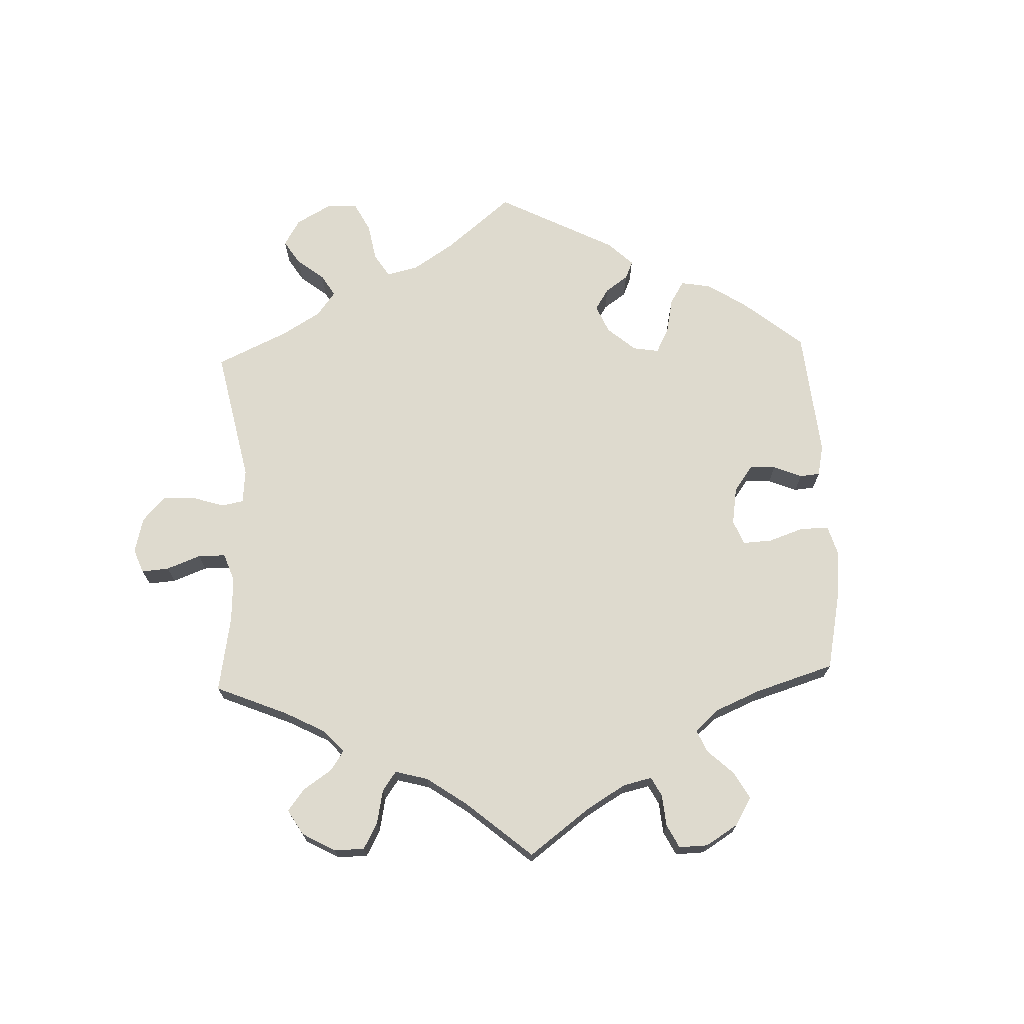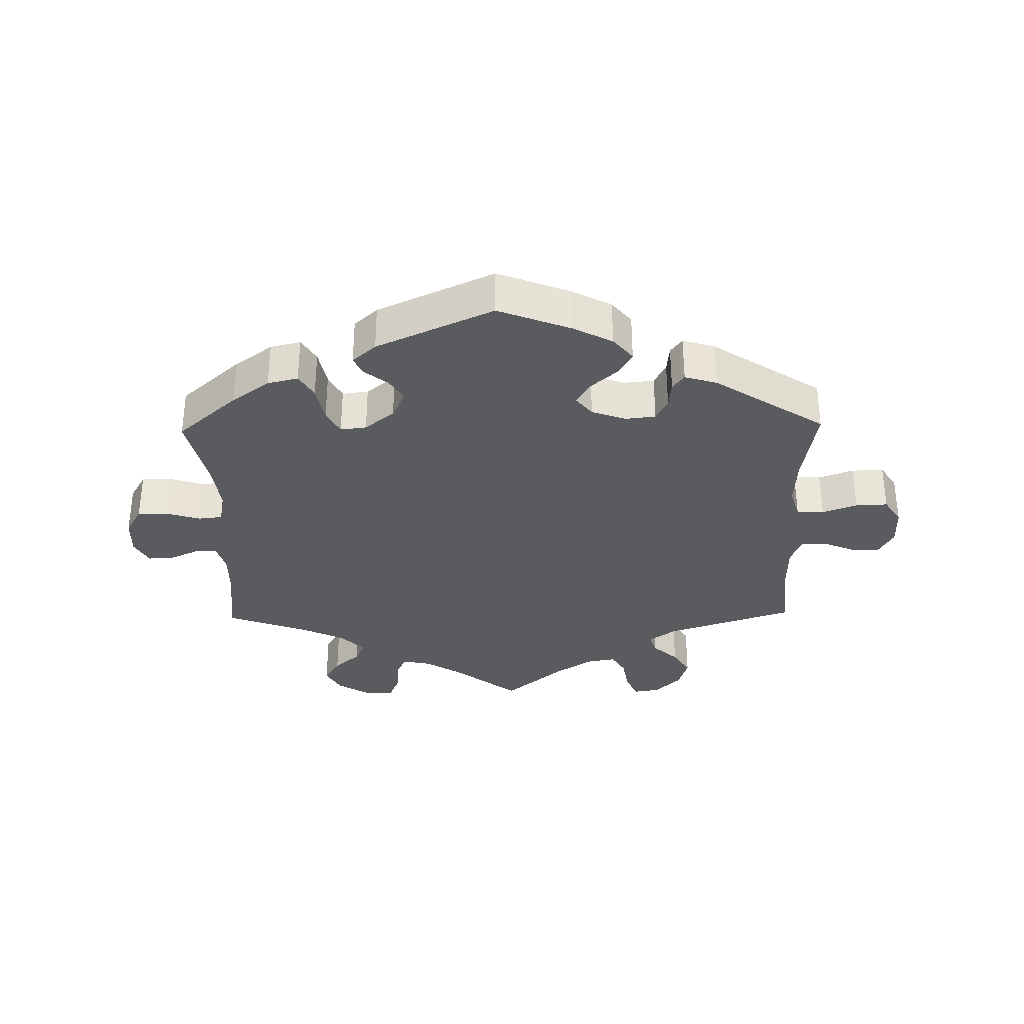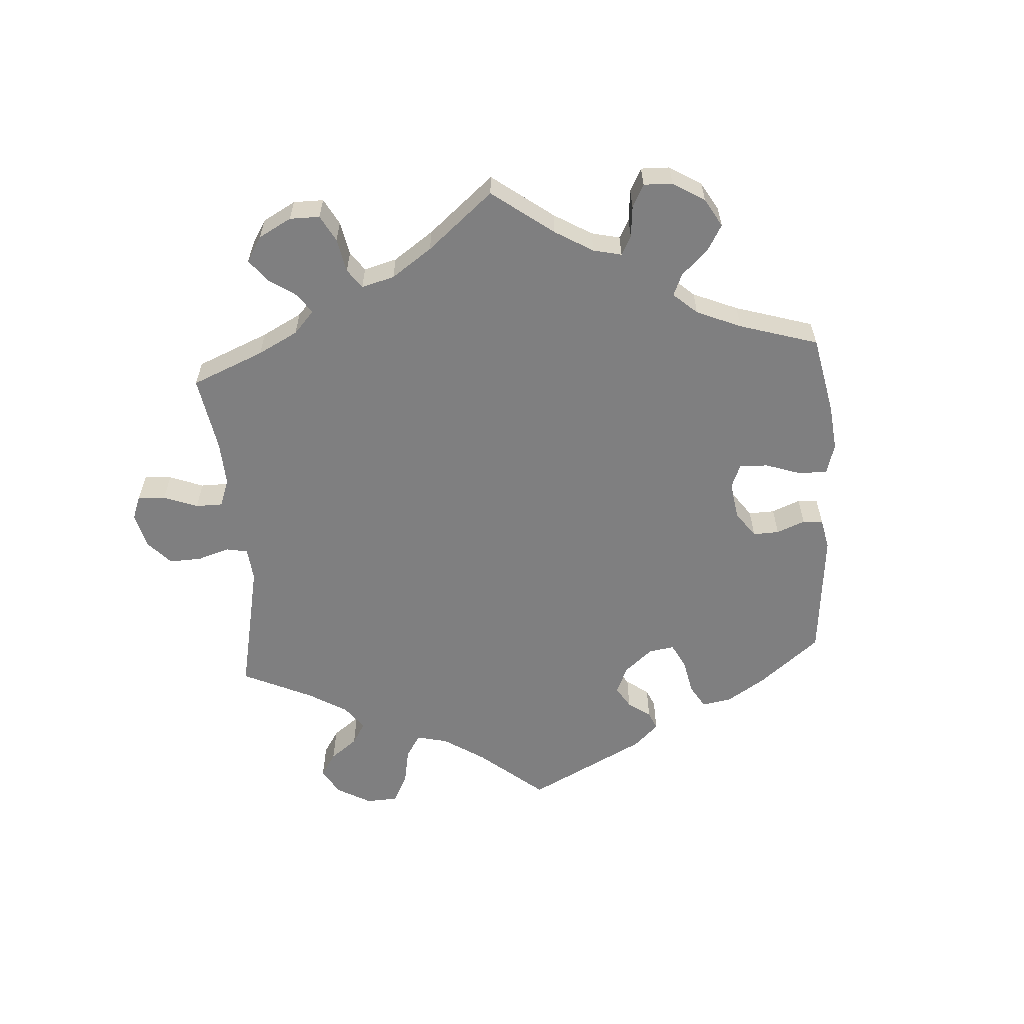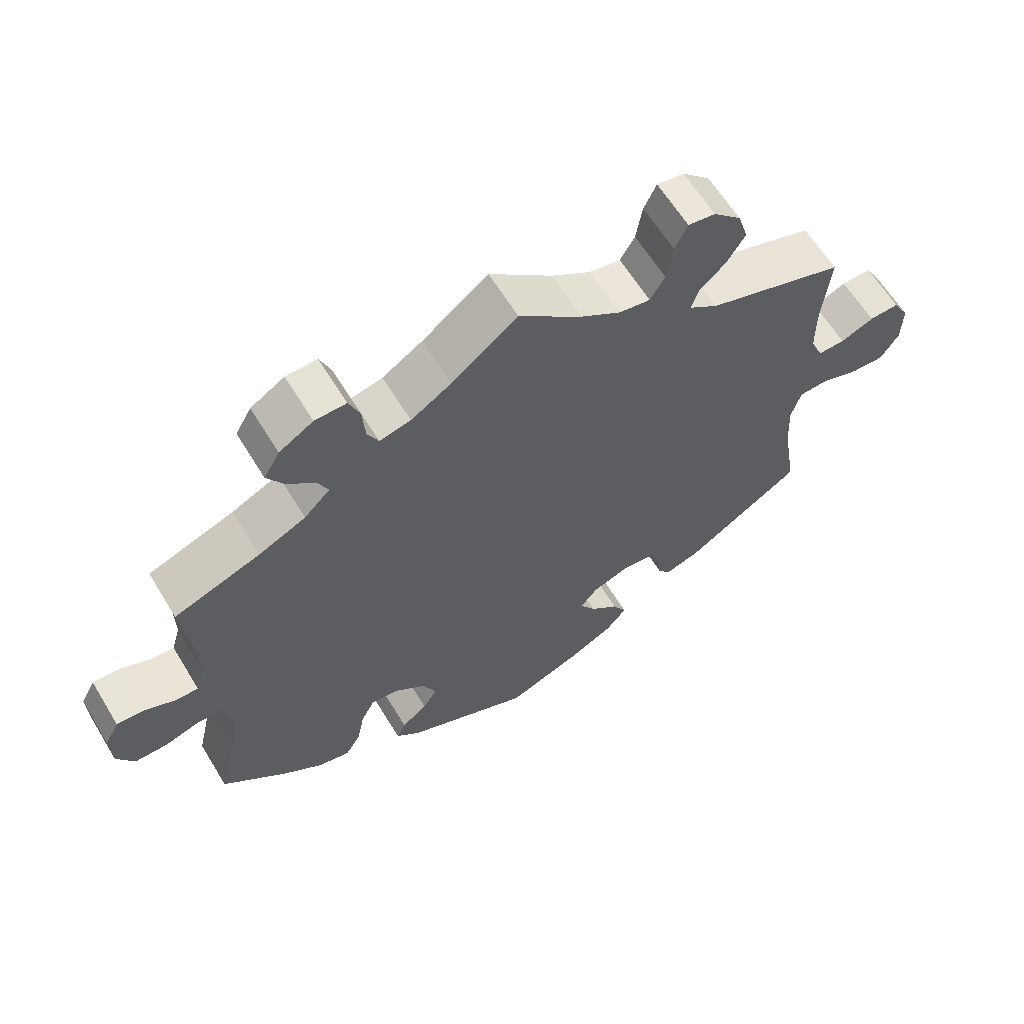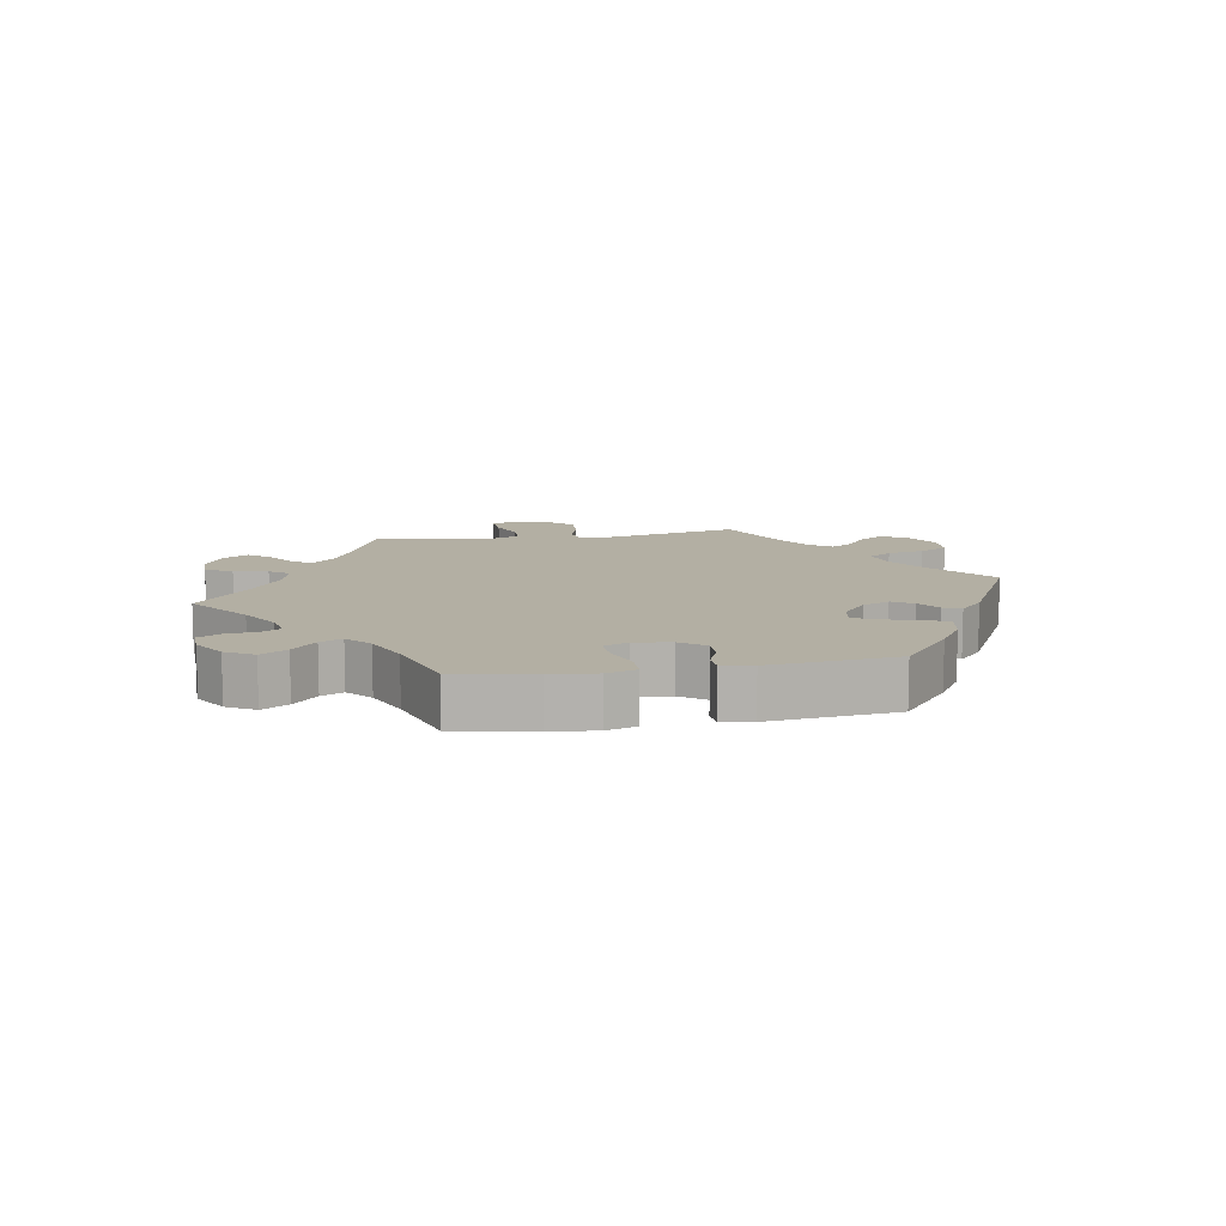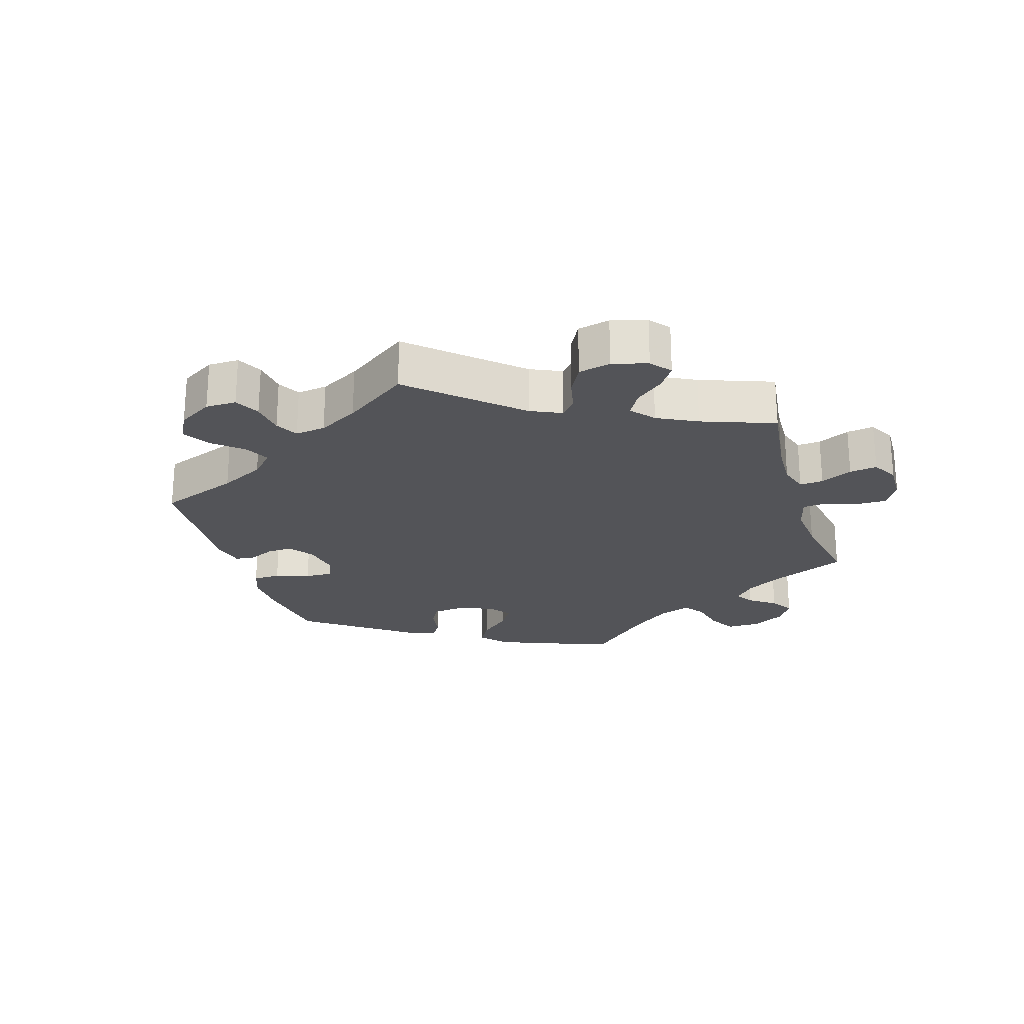
<metadata>
{"format":"obj","ext":"obj","renderer":"f3d","projection":"perspective","resolution":1024,"background":"white","views":[{"elev":71.2,"azim":57.8,"up":"+Y"},{"elev":-33.4,"azim":-178.9,"up":"+Y"},{"elev":-59.8,"azim":64.1,"up":"+Y"},{"elev":62.5,"azim":148.7,"up":"+Z"},{"elev":11.1,"azim":140.0,"up":"+Y"},{"elev":-23.6,"azim":-42.8,"up":"+Y"}]}
</metadata>
<code>
v -0.302 0.07 0.354
v -0.26 0.07 0.384
v -0.271 0.07 0.416
v -0.309 0.07 0.451
v -0.335 0.07 0.493
v -0.32 0.07 0.541
v -0.28 0.07 0.58
v -0.241 0.07 0.586
v -0.223 0.07 0.548
v -0.214 0.07 0.493
v -0.193 0.07 0.457
v -0.148 0.07 0.465
v -0.091 0.07 0.502
v 0 0.07 0.578
v 0.095 0.07 0.505
v 0.153 0.07 0.468
v 0.198 0.07 0.458
v 0.214 0.07 0.49
v 0.218 0.07 0.543
v 0.234 0.07 0.582
v 0.279 0.07 0.581
v 0.328 0.07 0.551
v 0.351 0.07 0.511
v 0.327 0.07 0.472
v 0.287 0.07 0.437
v 0.272 0.07 0.404
v 0.309 0.07 0.367
v 0.377 0.07 0.335
v 0.501 0.07 0.29
v 0.487 0.07 0.173
v 0.486 0.07 0.105
v 0.499 0.07 0.062
v 0.532 0.07 0.063
v 0.576 0.07 0.083
v 0.616 0.07 0.085
v 0.637 0.07 0.046
v 0.635 0.07 -0.012
v 0.61 0.07 -0.055
v 0.563 0.07 -0.055
v 0.511 0.07 -0.039
v 0.474 0.07 -0.043
v 0.464 0.07 -0.091
v 0.473 0.07 -0.165
v 0.501 0.07 -0.288
v 0.409 0.07 -0.369
v 0.351 0.07 -0.411
v 0.304 0.07 -0.422
v 0.282 0.07 -0.385
v 0.271 0.07 -0.328
v 0.251 0.07 -0.289
v 0.211 0.07 -0.294
v 0.166 0.07 -0.33
v 0.146 0.07 -0.374
v 0.167 0.07 -0.408
v 0.204 0.07 -0.437
v 0.217 0.07 -0.465
v 0.181 0.07 -0.497
v 0.001 0.07 -0.578
v -0.11 0.07 -0.535
v -0.171 0.07 -0.503
v -0.201 0.07 -0.467
v -0.181 0.07 -0.431
v -0.14 0.07 -0.395
v -0.117 0.07 -0.359
v -0.142 0.07 -0.328
v -0.195 0.07 -0.309
v -0.241 0.07 -0.314
v -0.259 0.07 -0.348
v -0.263 0.07 -0.39
v -0.281 0.07 -0.414
v -0.331 0.07 -0.399
v -0.5 0.07 -0.289
v -0.479 0.07 -0.163
v -0.475 0.07 -0.088
v -0.489 0.07 -0.041
v -0.531 0.07 -0.039
v -0.585 0.07 -0.058
v -0.634 0.07 -0.06
v -0.66 0.07 -0.019
v -0.661 0.07 0.041
v -0.638 0.07 0.082
v -0.595 0.07 0.08
v -0.547 0.07 0.06
v -0.508 0.07 0.059
v -0.49 0.07 0.102
v -0.489 0.07 0.171
v -0.5 0.07 0.289
v -0.302 0 0.354
v -0.26 0 0.384
v -0.271 0 0.416
v -0.309 0 0.451
v -0.335 0 0.493
v -0.32 0 0.541
v -0.28 0 0.58
v -0.241 0 0.586
v -0.223 0 0.548
v -0.214 0 0.493
v -0.193 0 0.457
v -0.148 0 0.465
v -0.091 0 0.502
v 0 0 0.578
v 0.095 0 0.505
v 0.153 0 0.468
v 0.198 0 0.458
v 0.214 0 0.49
v 0.218 0 0.543
v 0.234 0 0.582
v 0.279 0 0.581
v 0.328 0 0.551
v 0.351 0 0.511
v 0.327 0 0.472
v 0.287 0 0.437
v 0.272 0 0.404
v 0.309 0 0.367
v 0.377 0 0.335
v 0.501 0 0.29
v 0.487 0 0.173
v 0.486 0 0.105
v 0.499 0 0.062
v 0.532 0 0.063
v 0.576 0 0.083
v 0.616 0 0.085
v 0.637 0 0.046
v 0.635 0 -0.012
v 0.61 0 -0.055
v 0.563 0 -0.055
v 0.511 0 -0.039
v 0.474 0 -0.043
v 0.464 0 -0.091
v 0.473 0 -0.165
v 0.501 0 -0.288
v 0.409 0 -0.369
v 0.351 0 -0.411
v 0.304 0 -0.422
v 0.282 0 -0.385
v 0.271 0 -0.328
v 0.251 0 -0.289
v 0.211 0 -0.294
v 0.166 0 -0.33
v 0.146 0 -0.374
v 0.167 0 -0.408
v 0.204 0 -0.437
v 0.217 0 -0.465
v 0.181 0 -0.497
v 0.001 0 -0.578
v -0.11 0 -0.535
v -0.171 0 -0.503
v -0.201 0 -0.467
v -0.181 0 -0.431
v -0.14 0 -0.395
v -0.117 0 -0.359
v -0.142 0 -0.328
v -0.195 0 -0.309
v -0.241 0 -0.314
v -0.259 0 -0.348
v -0.263 0 -0.39
v -0.281 0 -0.414
v -0.331 0 -0.399
v -0.5 0 -0.289
v -0.479 0 -0.163
v -0.475 0 -0.088
v -0.489 0 -0.041
v -0.531 0 -0.039
v -0.585 0 -0.058
v -0.634 0 -0.06
v -0.66 0 -0.019
v -0.661 0 0.041
v -0.638 0 0.082
v -0.595 0 0.08
v -0.547 0 0.06
v -0.508 0 0.059
v -0.49 0 0.102
v -0.489 0 0.171
v -0.5 0 0.289
f 86 87 1
f 85 86 1 2
f 84 85 2
f 80 81 82 83
f 80 83 84
f 79 80 84
f 76 77 78 79
f 75 76 79 84
f 74 75 84 2
f 70 71 72 73
f 68 69 70 73
f 67 68 73 74
f 66 67 74 2
f 60 61 62 63
f 60 63 64
f 59 60 64
f 58 59 64
f 57 58 64
f 54 55 56 57
f 53 54 57 64
f 52 53 64 65
f 46 47 48 49
f 46 49 50
f 43 44 45 46
f 42 43 46 50
f 41 42 50 51
f 37 38 39 40
f 37 40 41
f 36 37 41
f 33 34 35 36
f 32 33 36 41
f 31 32 41 51
f 28 29 30
f 27 28 30 31
f 26 27 31 51
f 22 23 24 25
f 22 25 26
f 21 22 26
f 18 19 20 21
f 17 18 21 26
f 16 17 26 51
f 13 14 15
f 12 13 15 16
f 11 12 16 51
f 7 8 9 10
f 3 4 5 6
f 3 6 7 10
f 52 65 66 2
f 10 11 51 52
f 2 3 10 52
f 88 174 173
f 89 88 173 172
f 89 172 171
f 170 169 168 167
f 171 170 167
f 171 167 166
f 166 165 164 163
f 171 166 163 162
f 89 171 162 161
f 160 159 158 157
f 160 157 156 155
f 161 160 155 154
f 89 161 154 153
f 150 149 148 147
f 151 150 147
f 151 147 146
f 151 146 145
f 151 145 144
f 144 143 142 141
f 151 144 141 140
f 152 151 140 139
f 136 135 134 133
f 137 136 133
f 133 132 131 130
f 137 133 130 129
f 138 137 129 128
f 127 126 125 124
f 128 127 124
f 128 124 123
f 123 122 121 120
f 128 123 120 119
f 138 128 119 118
f 117 116 115
f 118 117 115 114
f 138 118 114 113
f 112 111 110 109
f 113 112 109
f 113 109 108
f 108 107 106 105
f 113 108 105 104
f 138 113 104 103
f 102 101 100
f 103 102 100 99
f 138 103 99 98
f 97 96 95 94
f 93 92 91 90
f 97 94 93 90
f 89 153 152 139
f 139 138 98 97
f 139 97 90 89
f 1 88 89 2
f 2 89 90 3
f 3 90 91 4
f 4 91 92 5
f 5 92 93 6
f 6 93 94 7
f 7 94 95 8
f 8 95 96 9
f 9 96 97 10
f 10 97 98 11
f 11 98 99 12
f 12 99 100 13
f 13 100 101 14
f 14 101 102 15
f 15 102 103 16
f 16 103 104 17
f 17 104 105 18
f 18 105 106 19
f 19 106 107 20
f 20 107 108 21
f 21 108 109 22
f 22 109 110 23
f 23 110 111 24
f 24 111 112 25
f 25 112 113 26
f 26 113 114 27
f 27 114 115 28
f 28 115 116 29
f 29 116 117 30
f 30 117 118 31
f 31 118 119 32
f 32 119 120 33
f 33 120 121 34
f 34 121 122 35
f 35 122 123 36
f 36 123 124 37
f 37 124 125 38
f 38 125 126 39
f 39 126 127 40
f 40 127 128 41
f 41 128 129 42
f 42 129 130 43
f 43 130 131 44
f 44 131 132 45
f 45 132 133 46
f 46 133 134 47
f 47 134 135 48
f 48 135 136 49
f 49 136 137 50
f 50 137 138 51
f 51 138 139 52
f 52 139 140 53
f 53 140 141 54
f 54 141 142 55
f 55 142 143 56
f 56 143 144 57
f 57 144 145 58
f 58 145 146 59
f 59 146 147 60
f 60 147 148 61
f 61 148 149 62
f 62 149 150 63
f 63 150 151 64
f 64 151 152 65
f 65 152 153 66
f 66 153 154 67
f 67 154 155 68
f 68 155 156 69
f 69 156 157 70
f 70 157 158 71
f 71 158 159 72
f 72 159 160 73
f 73 160 161 74
f 74 161 162 75
f 75 162 163 76
f 76 163 164 77
f 77 164 165 78
f 78 165 166 79
f 79 166 167 80
f 80 167 168 81
f 81 168 169 82
f 82 169 170 83
f 83 170 171 84
f 84 171 172 85
f 85 172 173 86
f 86 173 174 87
f 87 174 88 1

</code>
